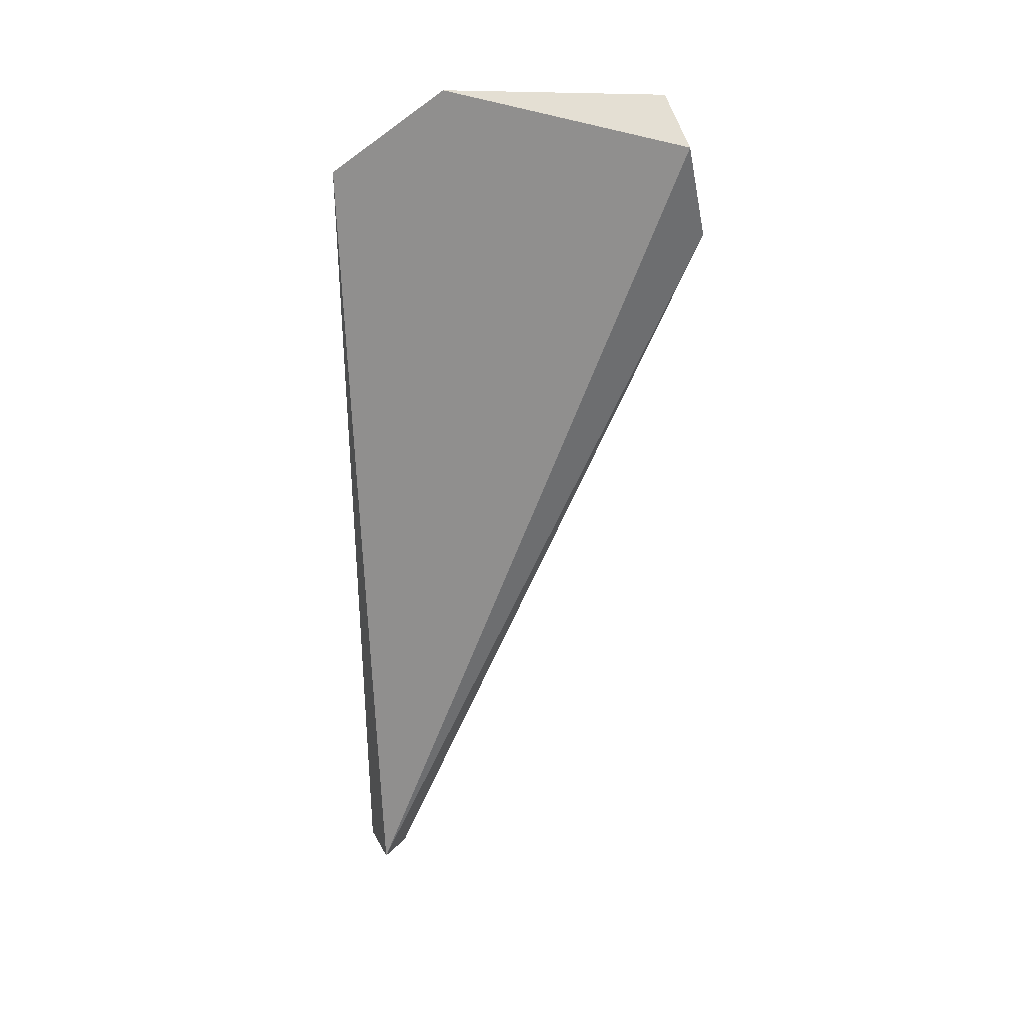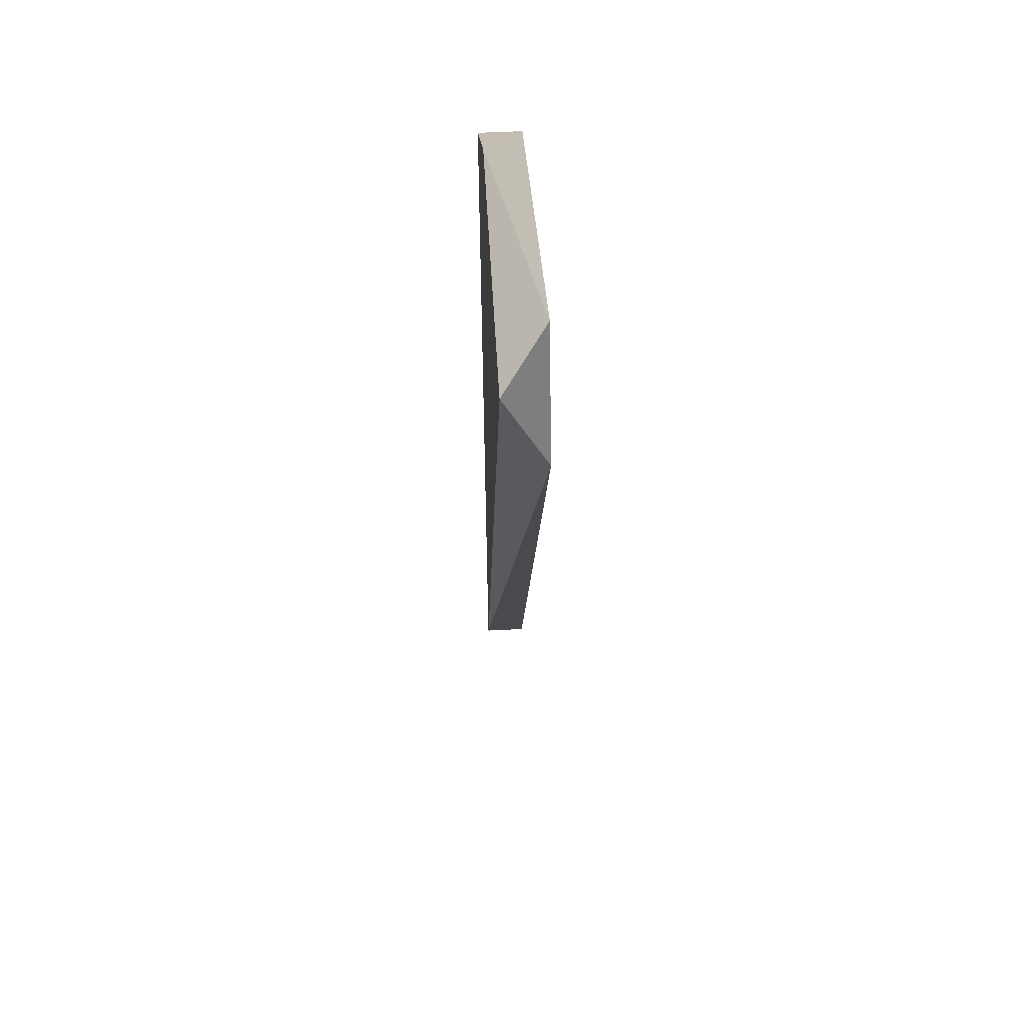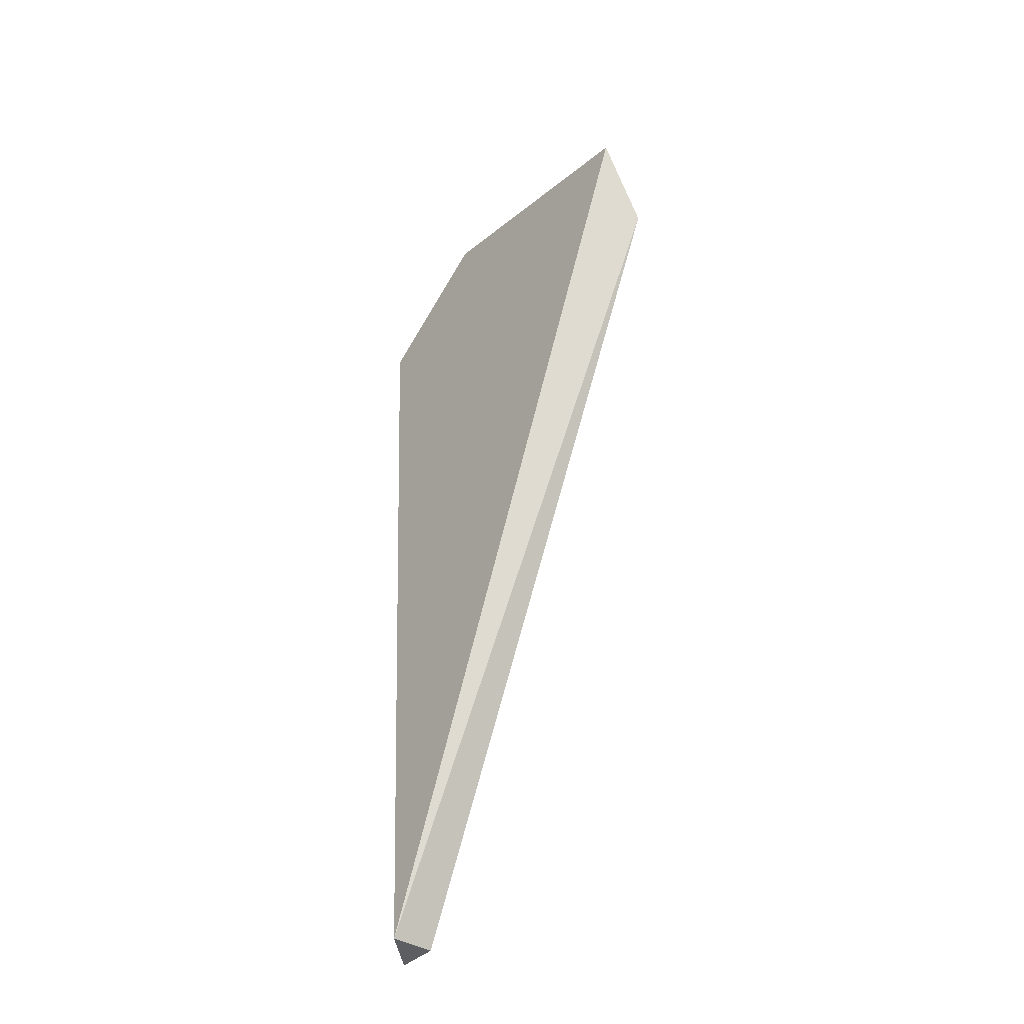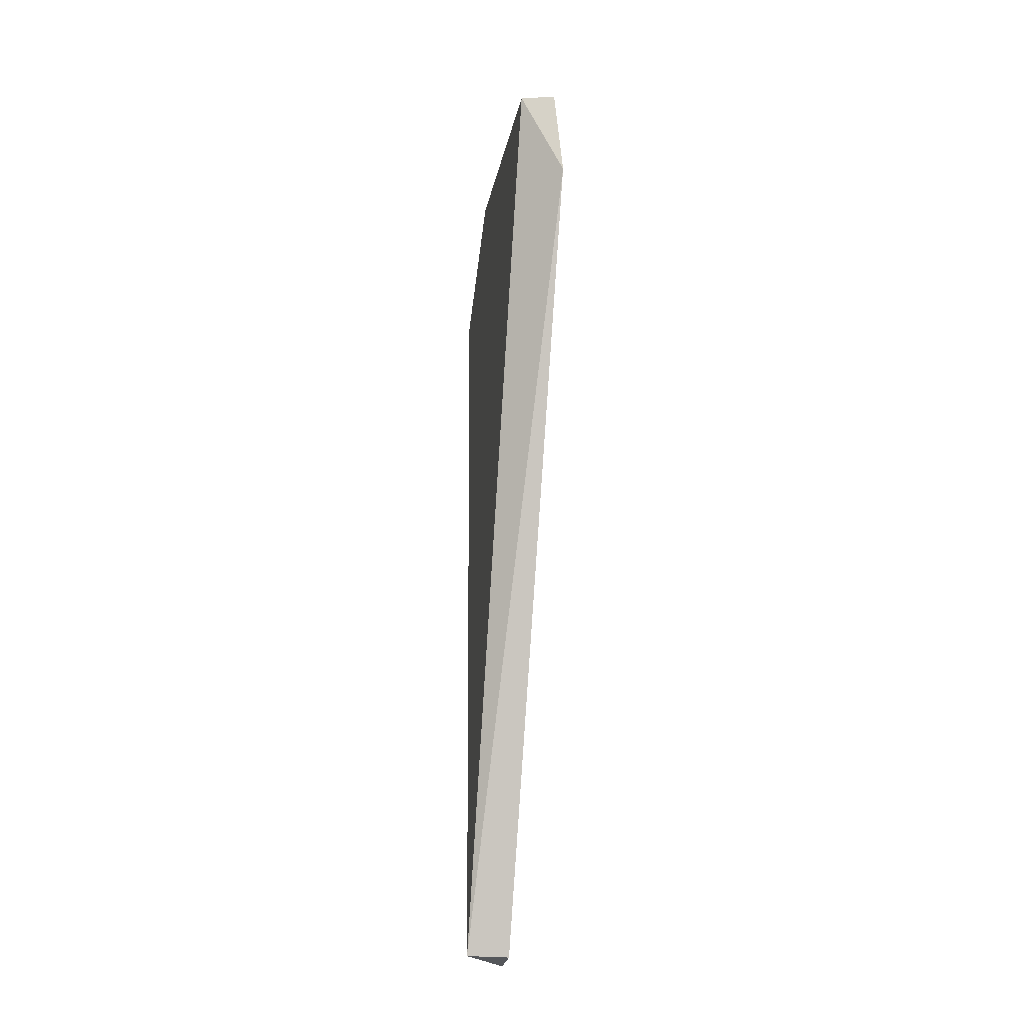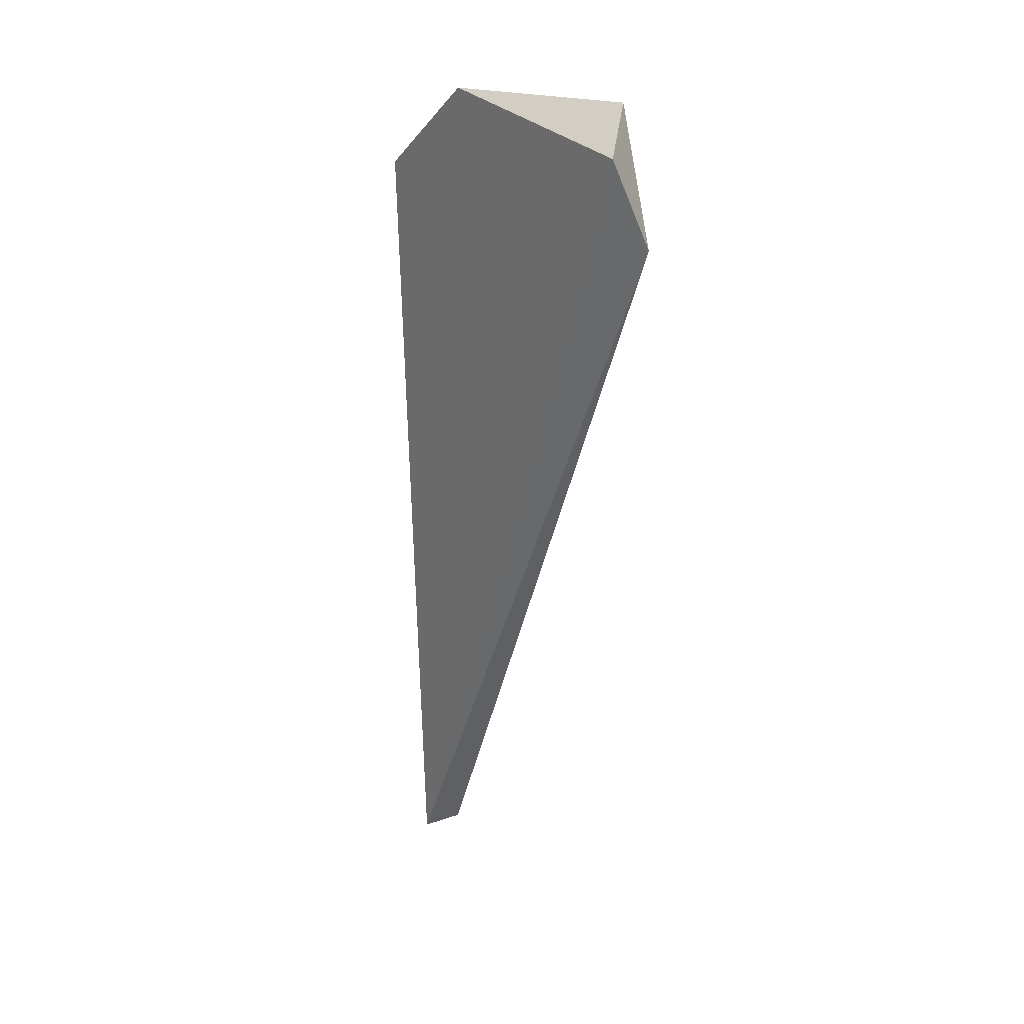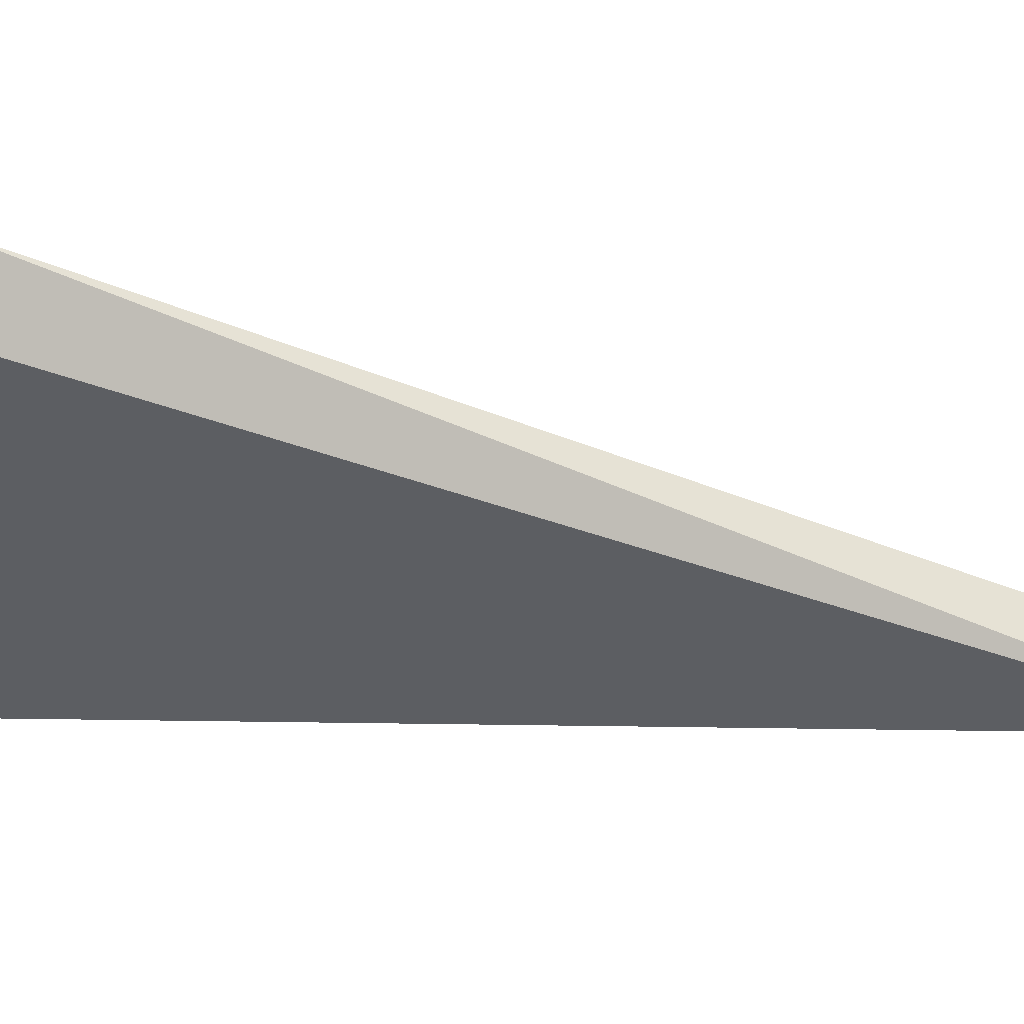
<metadata>
{"format":"obj","ext":"obj","renderer":"f3d","projection":"perspective","resolution":1024,"background":"white","views":[{"elev":17.9,"azim":116.1,"up":"+Z"},{"elev":51.2,"azim":176.6,"up":"+Z"},{"elev":-38.4,"azim":141.2,"up":"+Z"},{"elev":-26.4,"azim":170.7,"up":"+Z"},{"elev":18.6,"azim":146.5,"up":"+Z"},{"elev":52.6,"azim":93.0,"up":"+Y"}]}
</metadata>
<code>
v -0.02516 -0.004887 -0.02212
v -0.02516 0.003085 -0.00518
v -0.02516 0.002087 -0.002188
v -0.02516 -0.005886 -0.004183
v -0.02516 -0.005886 -0.02212
v -0.02417 -0.004887 -0.02212
v -0.02417 0.003085 -0.003188
v -0.02417 -0.002895 -0.002188
v -0.02417 -0.005886 -0.004183
f 4 9 8
f 1 5 3
f 9 5 6
f 5 1 6
f 7 9 6
f 3 5 4
f 5 9 4
f 1 3 2
f 3 7 2
f 7 6 2
f 6 1 2
f 7 3 8
f 9 7 8
f 3 4 8

</code>
